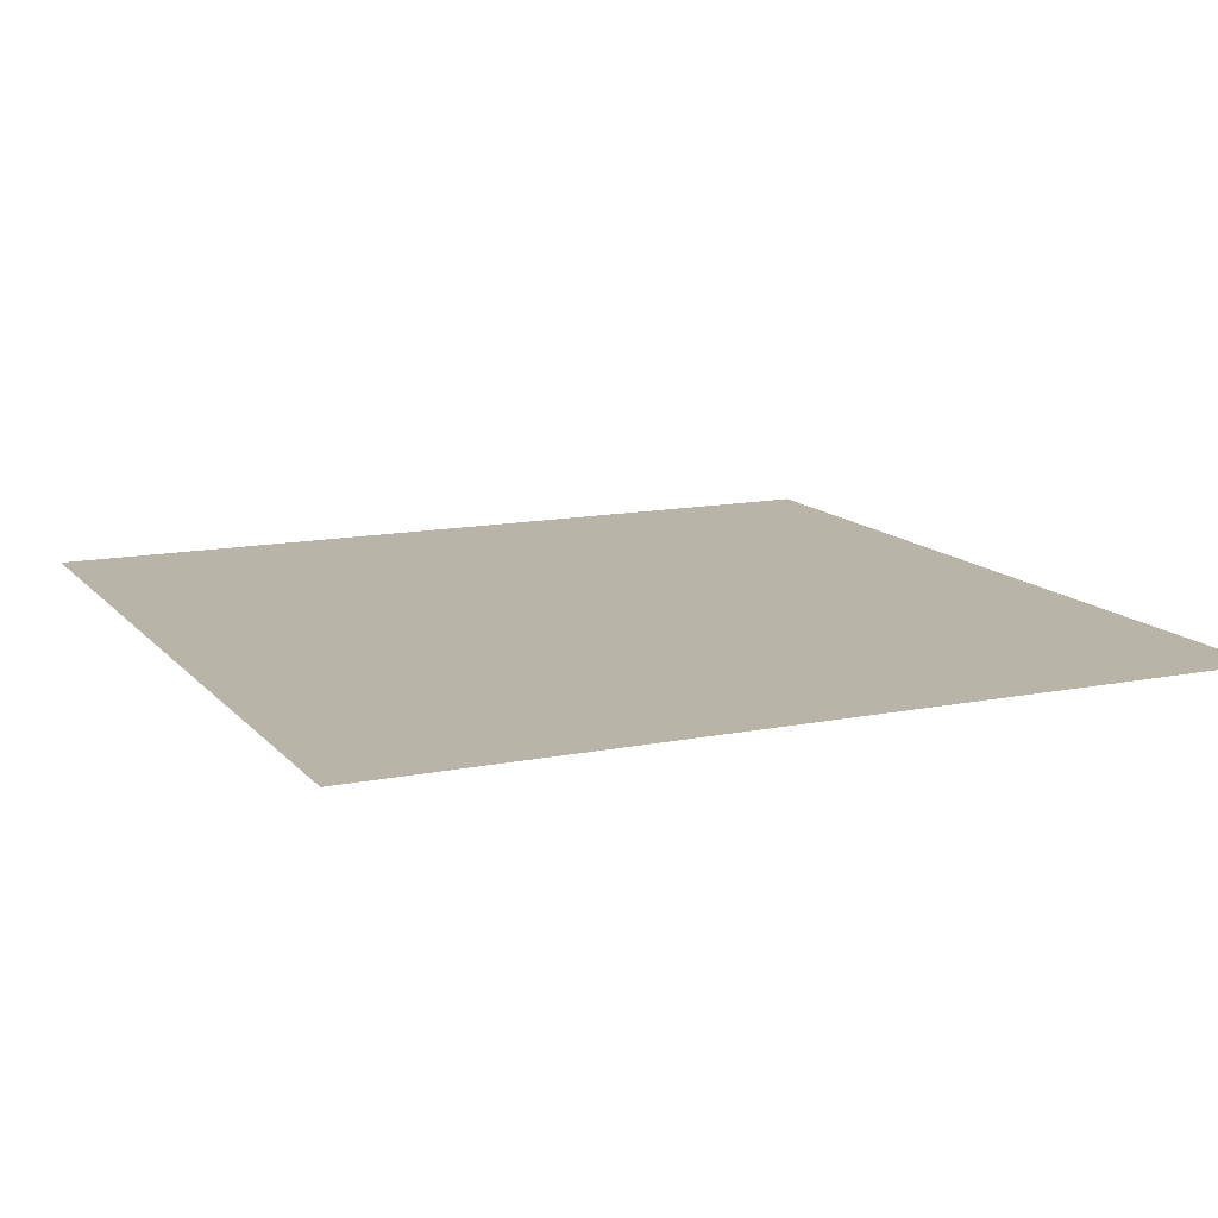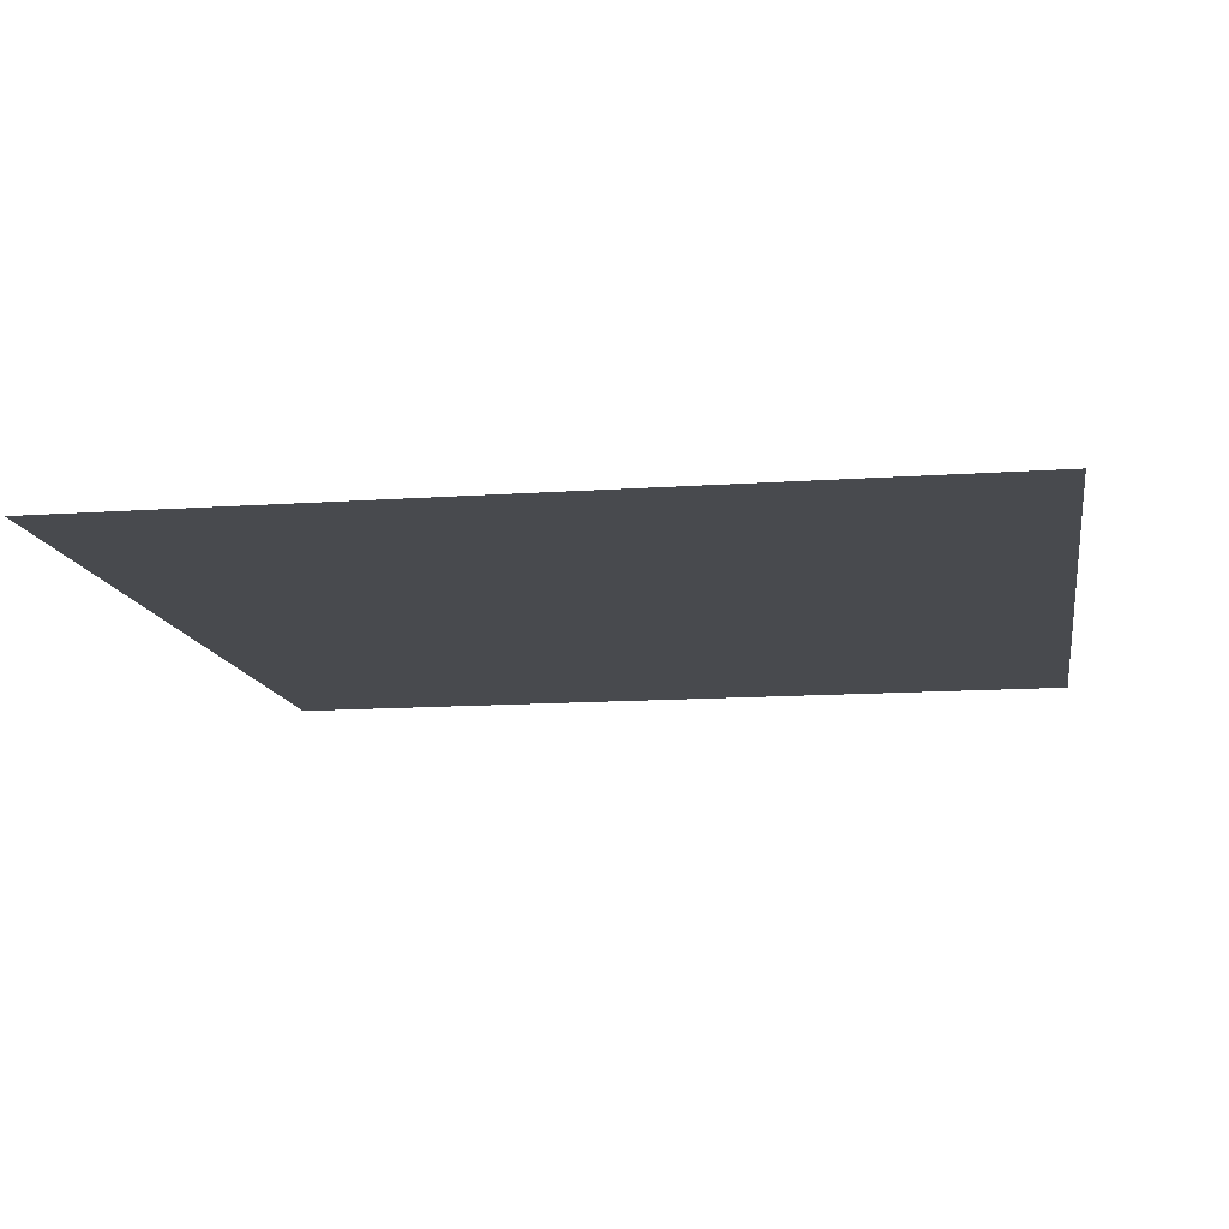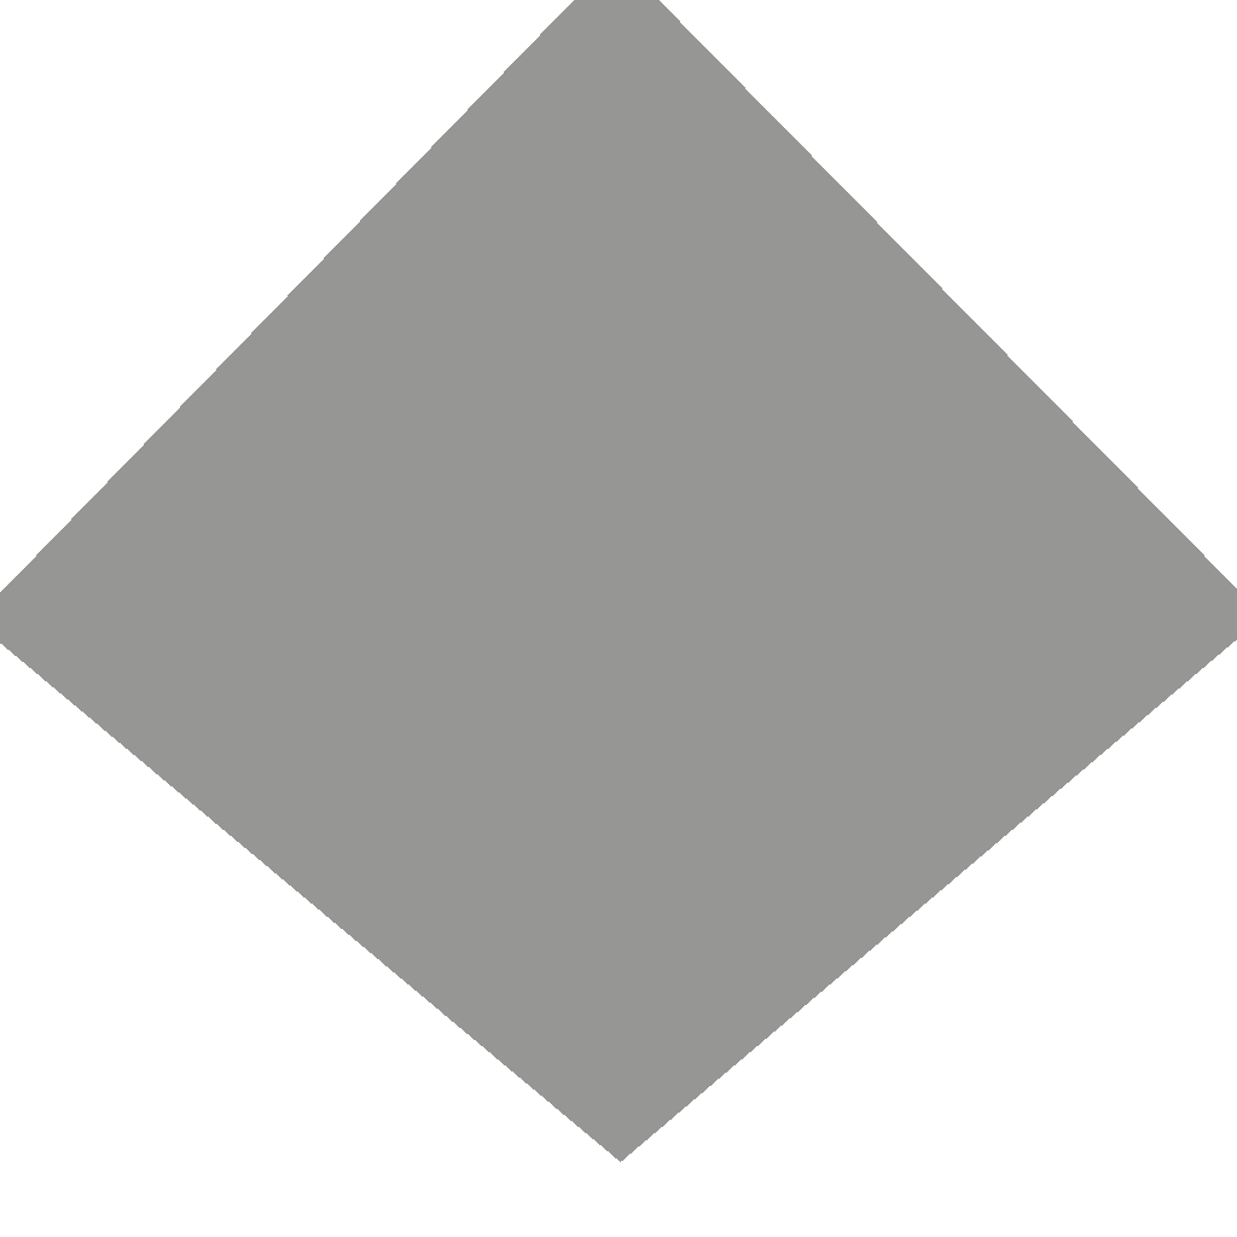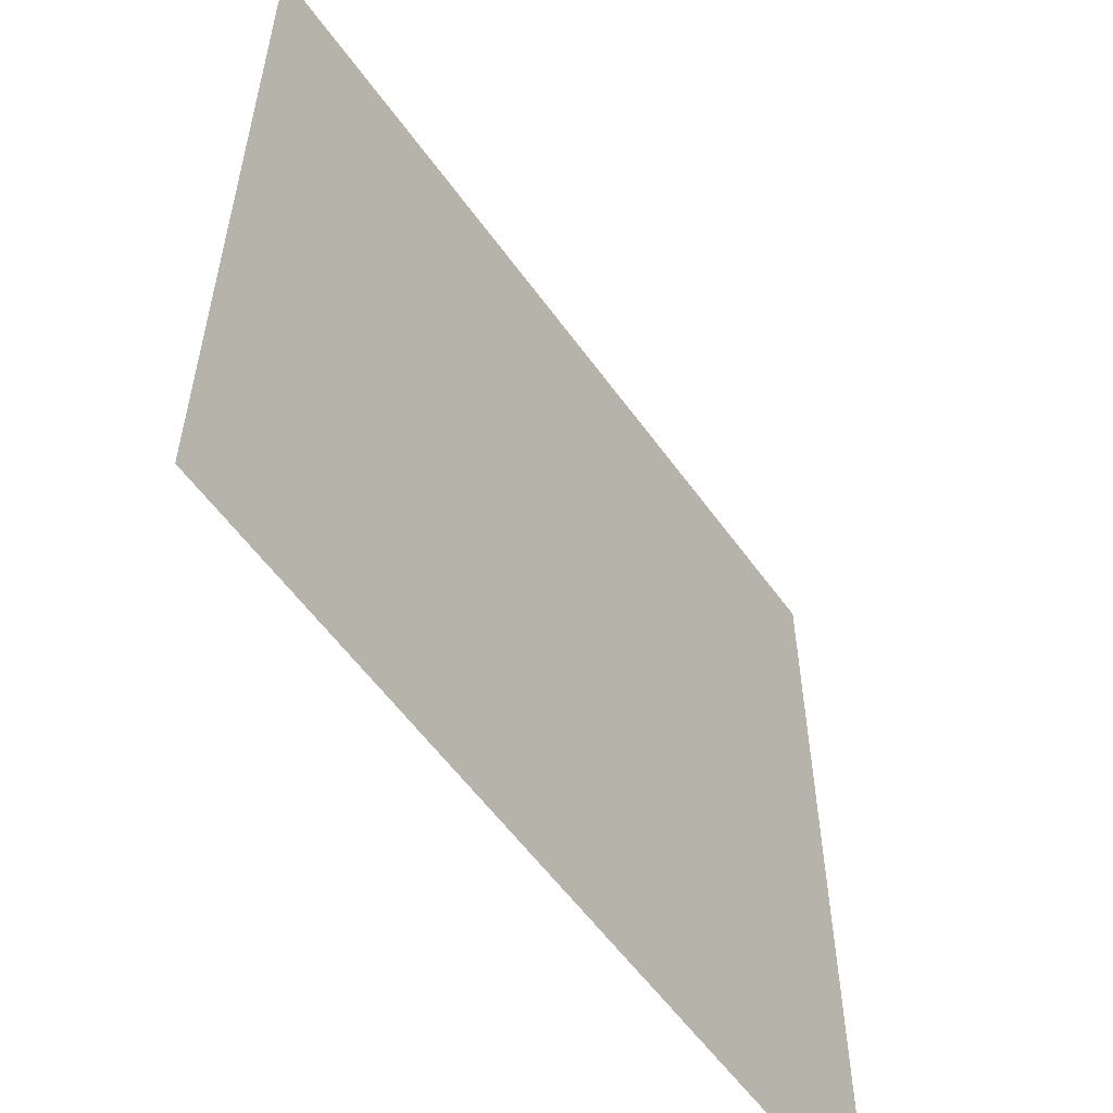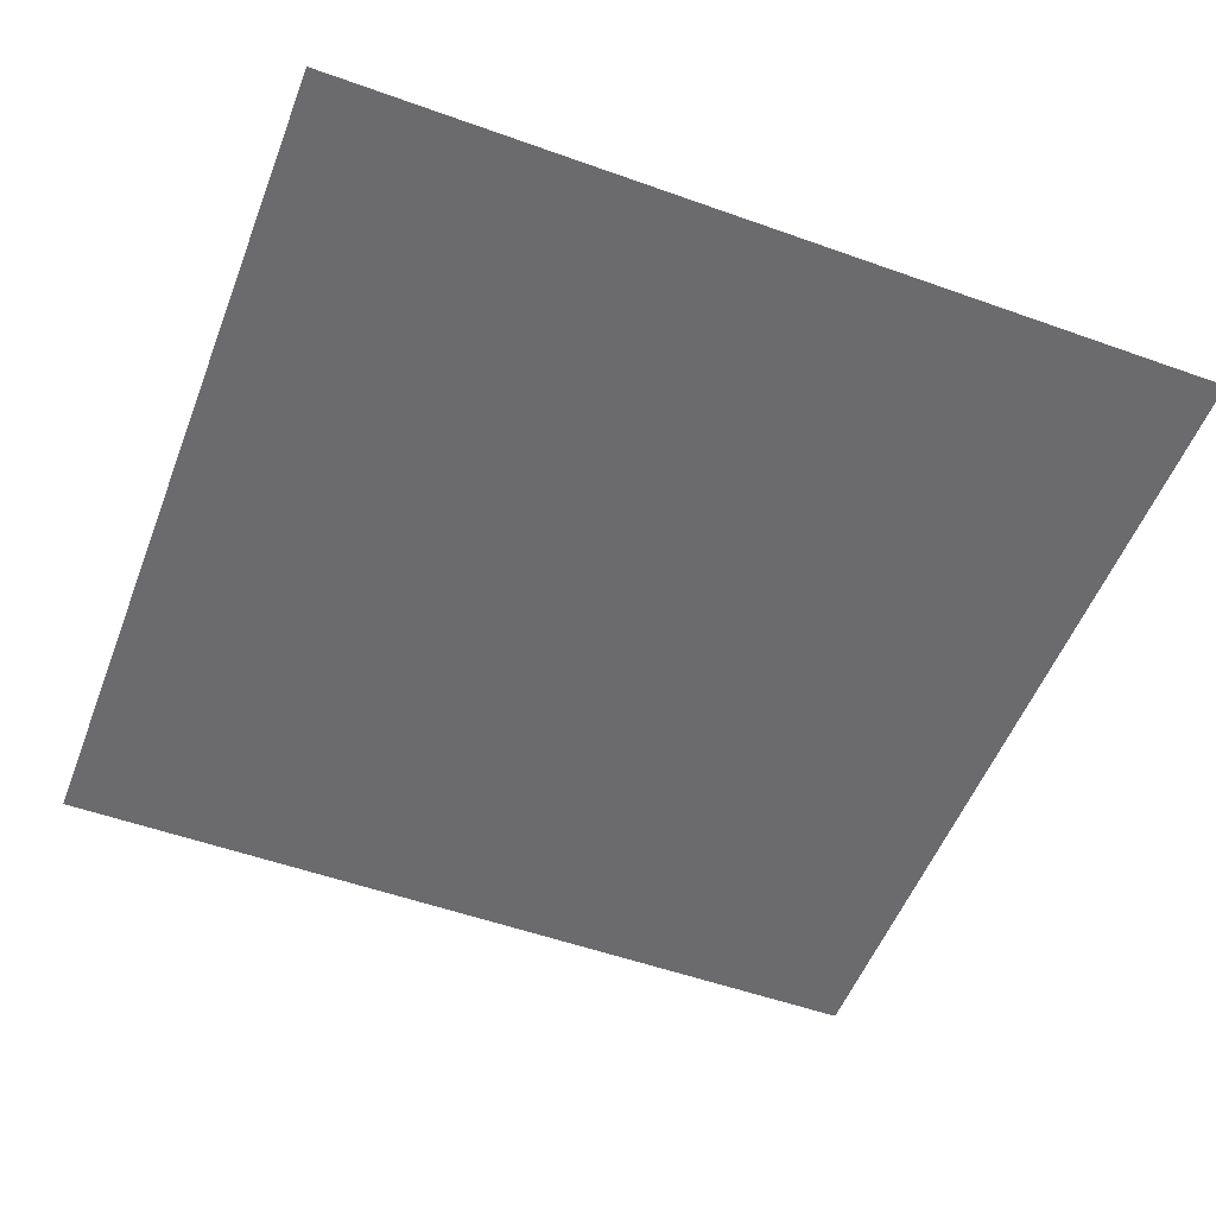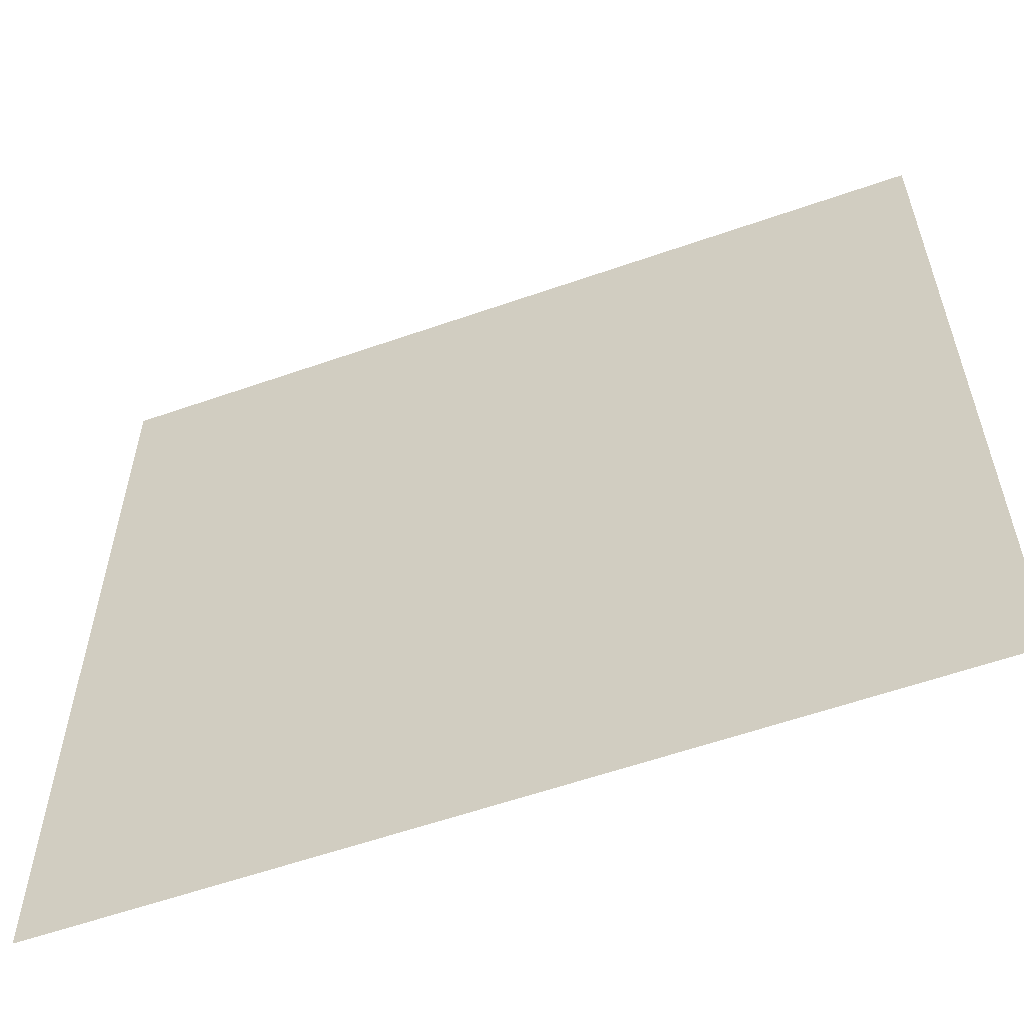
<metadata>
{"format":"obj","ext":"obj","renderer":"f3d","projection":"perspective","resolution":1024,"background":"white","views":[{"elev":13.2,"azim":65.3,"up":"+Y"},{"elev":-12.9,"azim":9.2,"up":"+Y"},{"elev":-67.7,"azim":-44.8,"up":"+Y"},{"elev":-57.0,"azim":-54.8,"up":"+Z"},{"elev":-53.5,"azim":69.1,"up":"+Y"},{"elev":-58.5,"azim":-160.1,"up":"+Z"}]}
</metadata>
<code>
o Cube
v -1000 0 1000
v -1000 0 1000
v -1000 0 -1000
v -1000 0 -1000
v 1000 0 1000
v 1000 0 1000
v 1000 0 -1000
v 1000 0 -1000
f 1 2 4 3
f 3 4 8 7
f 7 8 6 5
f 5 6 2 1
f 3 7 5 1
f 8 4 2 6

</code>
